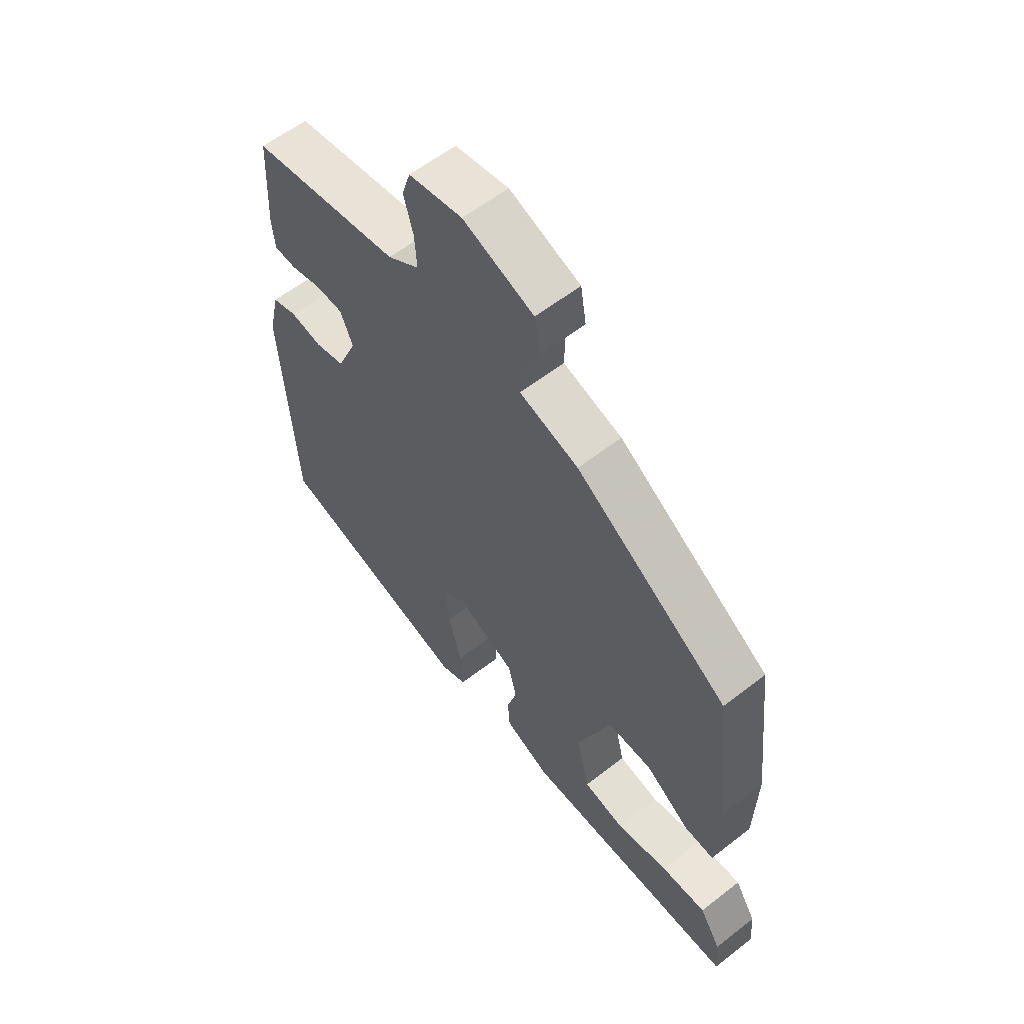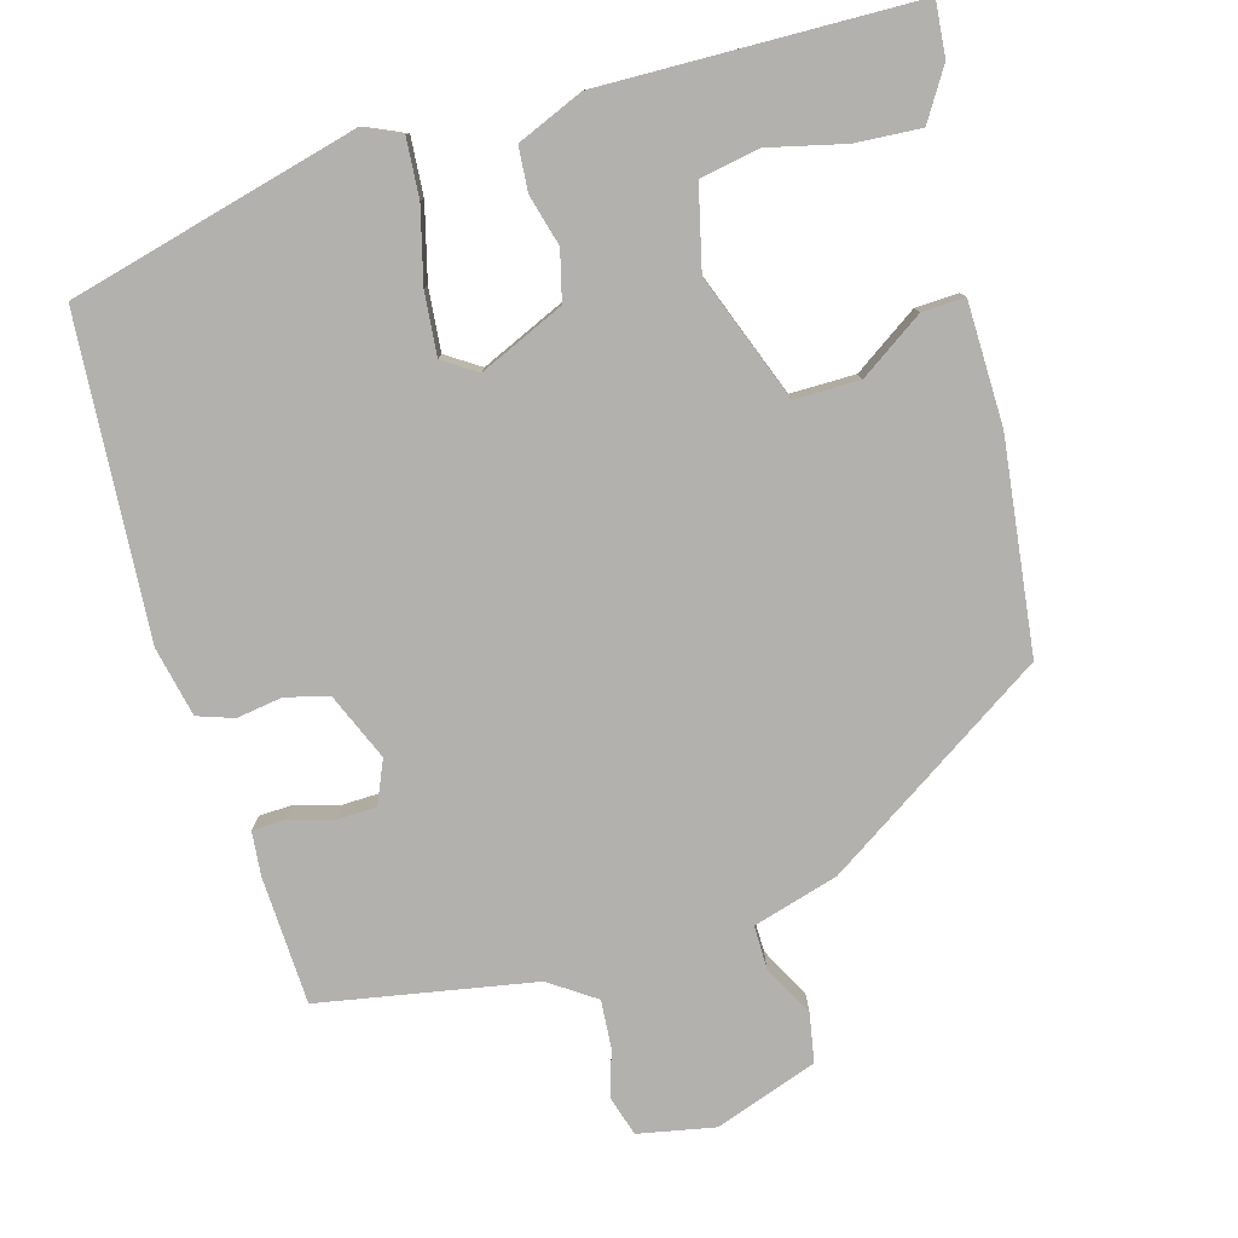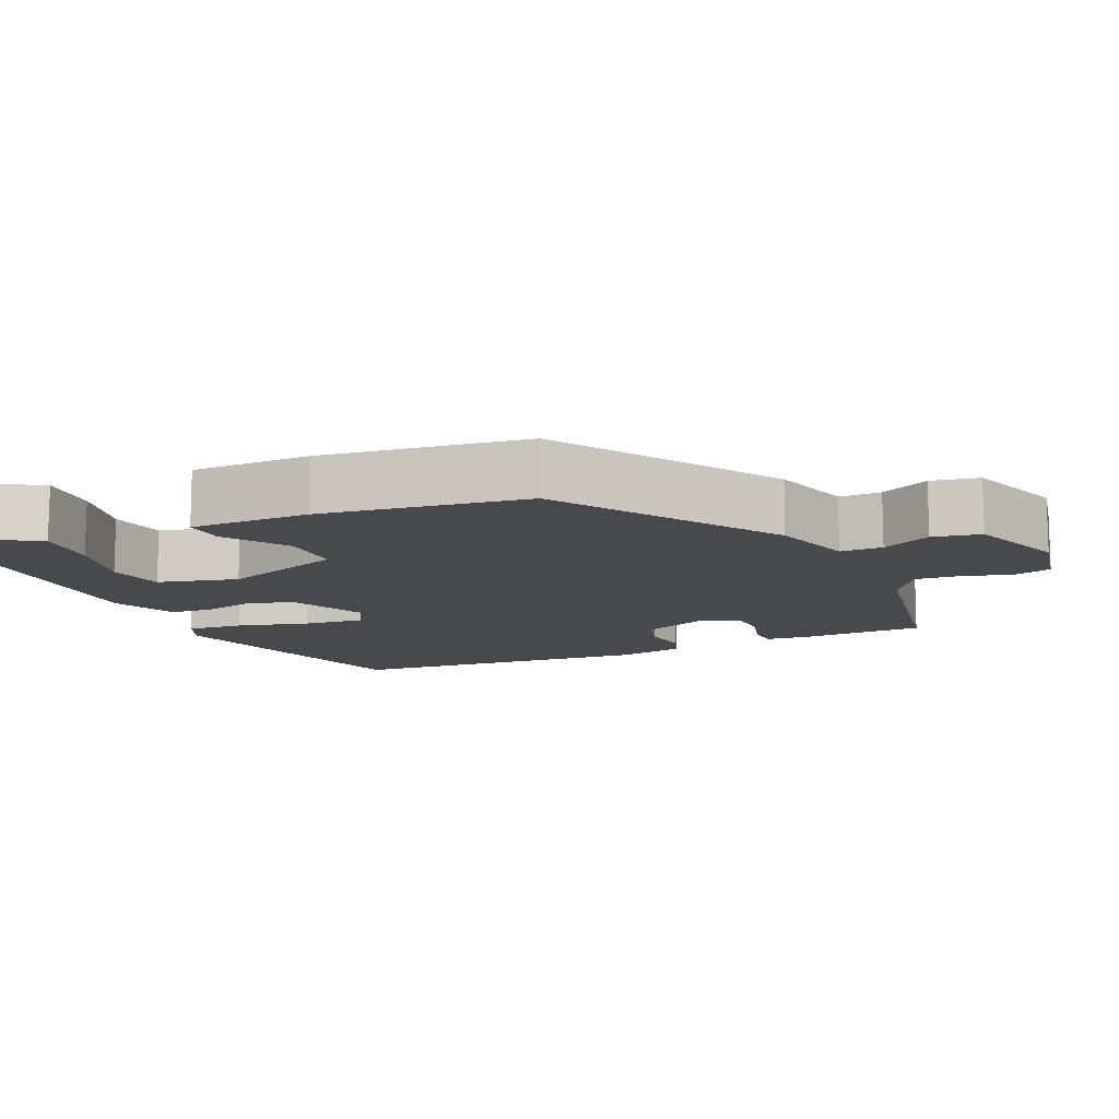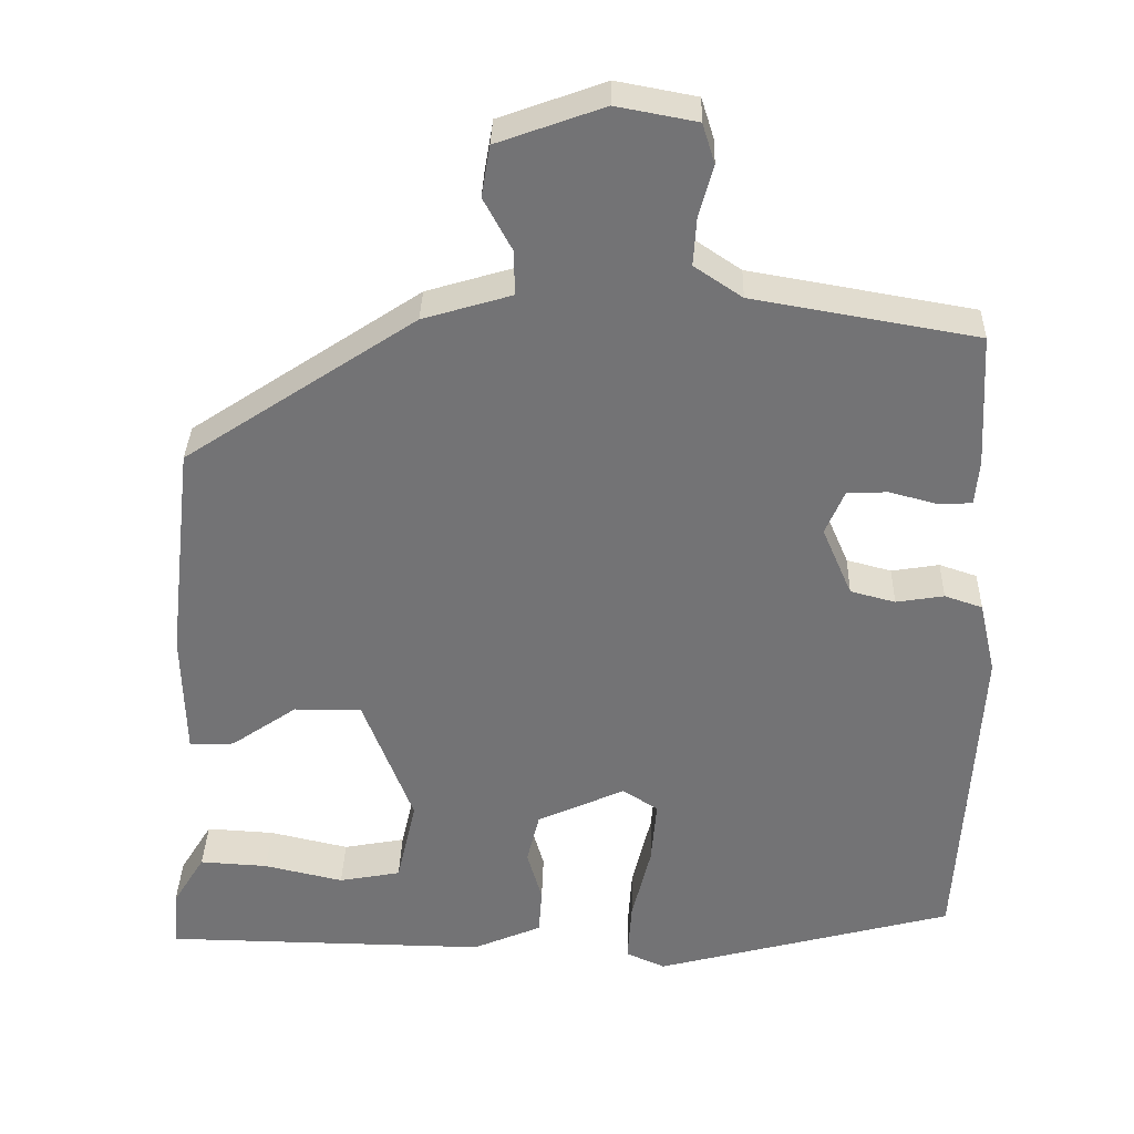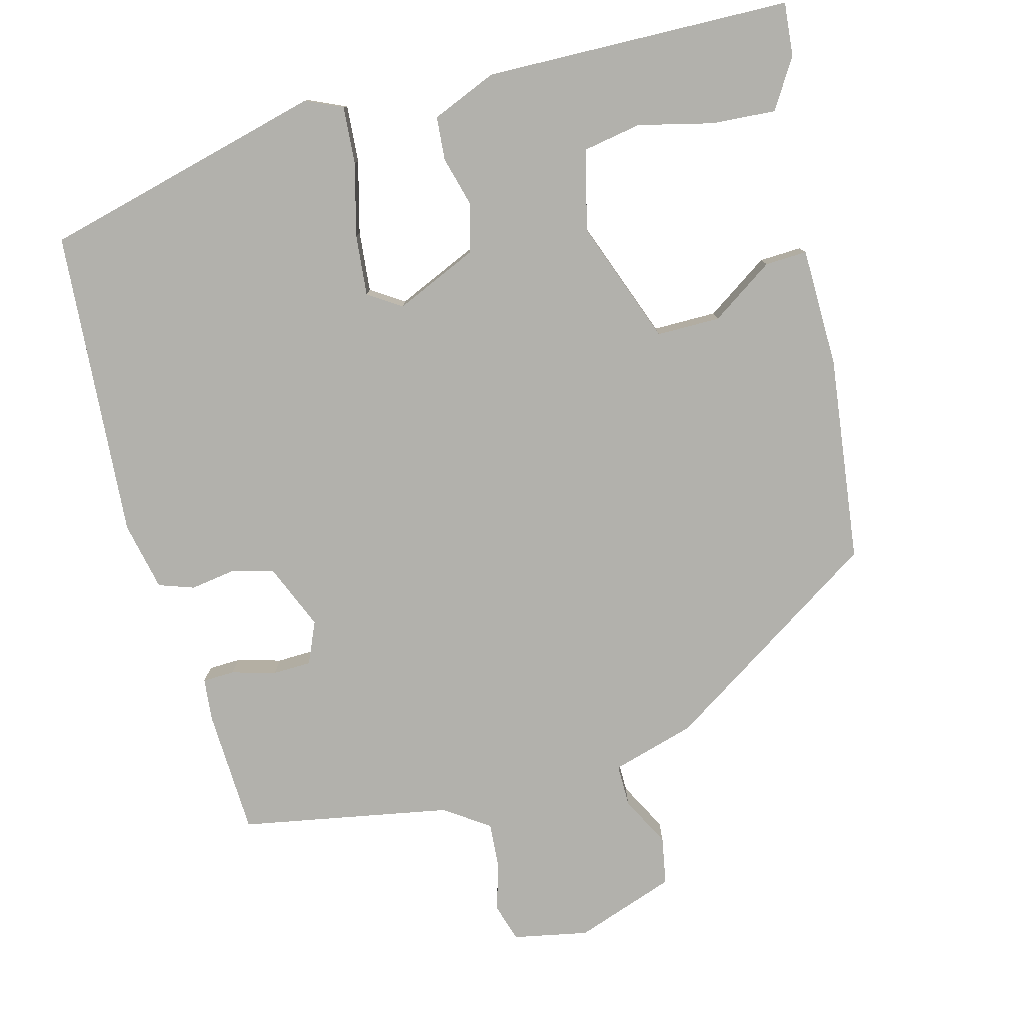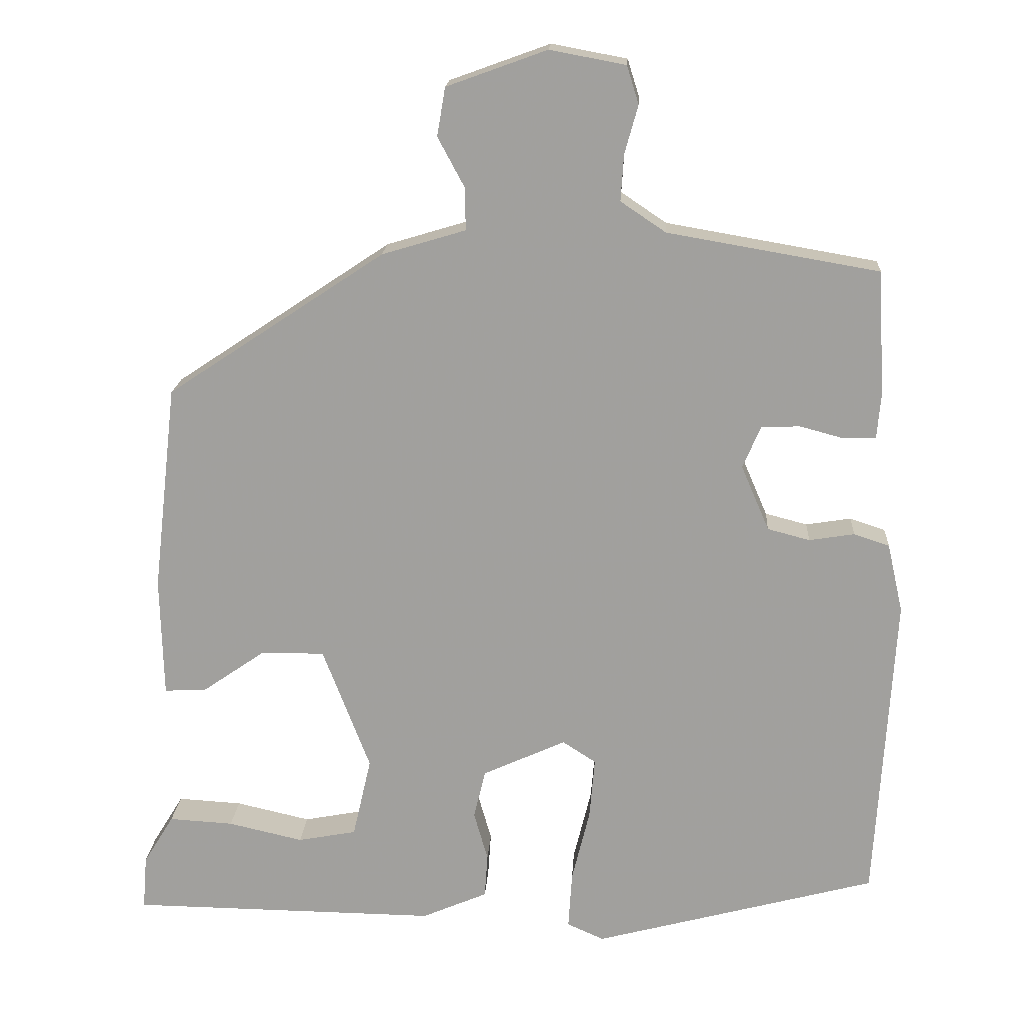
<metadata>
{"format":"obj","ext":"obj","renderer":"f3d","projection":"perspective","resolution":1024,"background":"white","views":[{"elev":59.3,"azim":-128.7,"up":"+Z"},{"elev":-79.3,"azim":-164.6,"up":"+Y"},{"elev":-12.0,"azim":-66.9,"up":"+Y"},{"elev":33.9,"azim":1.6,"up":"+Z"},{"elev":-78.9,"azim":-165.8,"up":"+Y"},{"elev":17.7,"azim":3.5,"up":"+Z"}]}
</metadata>
<code>
v -0.55 0.07 -0.465
v -0.544 0.07 -0.392
v -0.503 0.07 -0.325
v -0.416 0.07 -0.33
v -0.315 0.07 -0.353
v -0.236 0.07 -0.338
v -0.211 0.07 -0.229
v -0.275 0.07 -0.062
v -0.361 0.07 -0.063
v -0.445 0.07 -0.121
v -0.502 0.07 -0.124
v -0.506 0.07 0.038
v -0.474 0.07 0.317
v -0.181 0.07 0.512
v -0.068 0.07 0.546
v -0.069 0.07 0.603
v -0.105 0.07 0.67
v -0.094 0.07 0.735
v 0.041 0.07 0.784
v 0.143 0.07 0.765
v 0.159 0.07 0.714
v 0.141 0.07 0.649
v 0.137 0.07 0.587
v 0.198 0.07 0.546
v 0.483 0.07 0.497
v 0.492 0.07 0.327
v 0.487 0.07 0.269
v 0.444 0.07 0.267
v 0.384 0.07 0.283
v 0.332 0.07 0.281
v 0.308 0.07 0.224
v 0.346 0.07 0.136
v 0.403 0.07 0.121
v 0.464 0.07 0.131
v 0.512 0.07 0.115
v 0.533 0.07 0.022
v 0.508 0.07 -0.397
v 0.126 0.07 -0.499
v 0.076 0.07 -0.477
v 0.081 0.07 -0.399
v 0.105 0.07 -0.301
v 0.112 0.07 -0.218
v 0.067 0.07 -0.189
v -0.045 0.07 -0.24
v -0.061 0.07 -0.306
v -0.042 0.07 -0.373
v -0.046 0.07 -0.432
v -0.134 0.07 -0.47
v -0.55 0 -0.465
v -0.544 0 -0.392
v -0.503 0 -0.325
v -0.416 0 -0.33
v -0.315 0 -0.353
v -0.236 0 -0.338
v -0.211 0 -0.229
v -0.275 0 -0.062
v -0.361 0 -0.063
v -0.445 0 -0.121
v -0.502 0 -0.124
v -0.506 0 0.038
v -0.474 0 0.317
v -0.181 0 0.512
v -0.068 0 0.546
v -0.069 0 0.603
v -0.105 0 0.67
v -0.094 0 0.735
v 0.041 0 0.784
v 0.143 0 0.765
v 0.159 0 0.714
v 0.141 0 0.649
v 0.137 0 0.587
v 0.198 0 0.546
v 0.483 0 0.497
v 0.492 0 0.327
v 0.487 0 0.269
v 0.444 0 0.267
v 0.384 0 0.283
v 0.332 0 0.281
v 0.308 0 0.224
v 0.346 0 0.136
v 0.403 0 0.121
v 0.464 0 0.131
v 0.512 0 0.115
v 0.533 0 0.022
v 0.508 0 -0.397
v 0.126 0 -0.499
v 0.076 0 -0.477
v 0.081 0 -0.399
v 0.105 0 -0.301
v 0.112 0 -0.218
v 0.067 0 -0.189
v -0.045 0 -0.24
v -0.061 0 -0.306
v -0.042 0 -0.373
v -0.046 0 -0.432
v -0.134 0 -0.47
f 45 46 47 48
f 44 45 48
f 38 39 40 41
f 38 41 42
f 37 38 42
f 36 37 42 43
f 33 34 35 36
f 32 33 36 43
f 26 27 28 29
f 24 25 26 29
f 23 24 29 30
f 19 20 21 22
f 19 22 23
f 16 17 18 19
f 15 16 19 23
f 9 10 11 12
f 8 9 12 13
f 2 3 4 5
f 48 1 2 5
f 48 5 6
f 44 48 6 7
f 31 32 43 44
f 31 44 7 8
f 15 23 30 31
f 14 15 31
f 8 13 14 31
f 96 95 94 93
f 96 93 92
f 89 88 87 86
f 90 89 86
f 90 86 85
f 91 90 85 84
f 84 83 82 81
f 91 84 81 80
f 77 76 75 74
f 77 74 73 72
f 78 77 72 71
f 70 69 68 67
f 71 70 67
f 67 66 65 64
f 71 67 64 63
f 60 59 58 57
f 61 60 57 56
f 53 52 51 50
f 53 50 49 96
f 54 53 96
f 55 54 96 92
f 92 91 80 79
f 56 55 92 79
f 79 78 71 63
f 79 63 62
f 79 62 61 56
f 1 49 50 2
f 2 50 51 3
f 3 51 52 4
f 4 52 53 5
f 5 53 54 6
f 6 54 55 7
f 7 55 56 8
f 8 56 57 9
f 9 57 58 10
f 10 58 59 11
f 11 59 60 12
f 12 60 61 13
f 13 61 62 14
f 14 62 63 15
f 15 63 64 16
f 16 64 65 17
f 17 65 66 18
f 18 66 67 19
f 19 67 68 20
f 20 68 69 21
f 21 69 70 22
f 22 70 71 23
f 23 71 72 24
f 24 72 73 25
f 25 73 74 26
f 26 74 75 27
f 27 75 76 28
f 28 76 77 29
f 29 77 78 30
f 30 78 79 31
f 31 79 80 32
f 32 80 81 33
f 33 81 82 34
f 34 82 83 35
f 35 83 84 36
f 36 84 85 37
f 37 85 86 38
f 38 86 87 39
f 39 87 88 40
f 40 88 89 41
f 41 89 90 42
f 42 90 91 43
f 43 91 92 44
f 44 92 93 45
f 45 93 94 46
f 46 94 95 47
f 47 95 96 48
f 48 96 49 1

</code>
